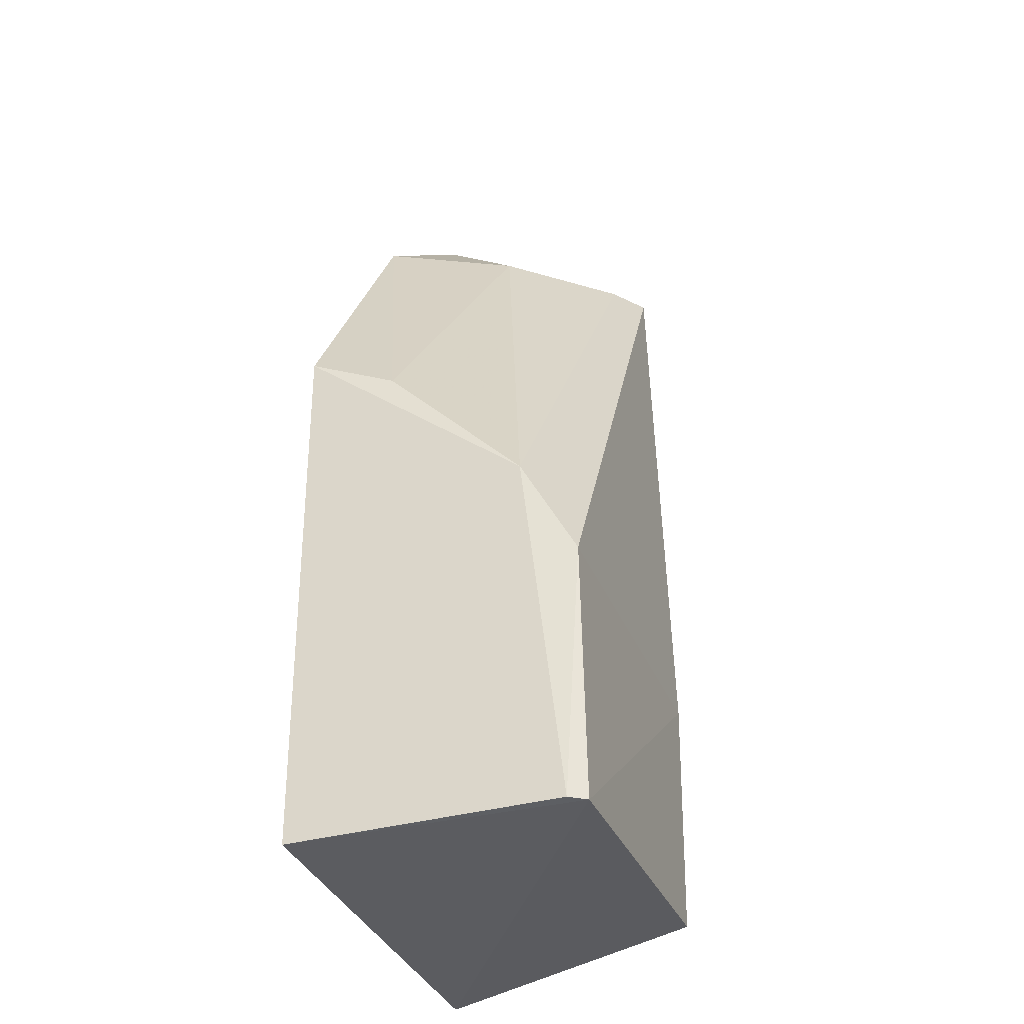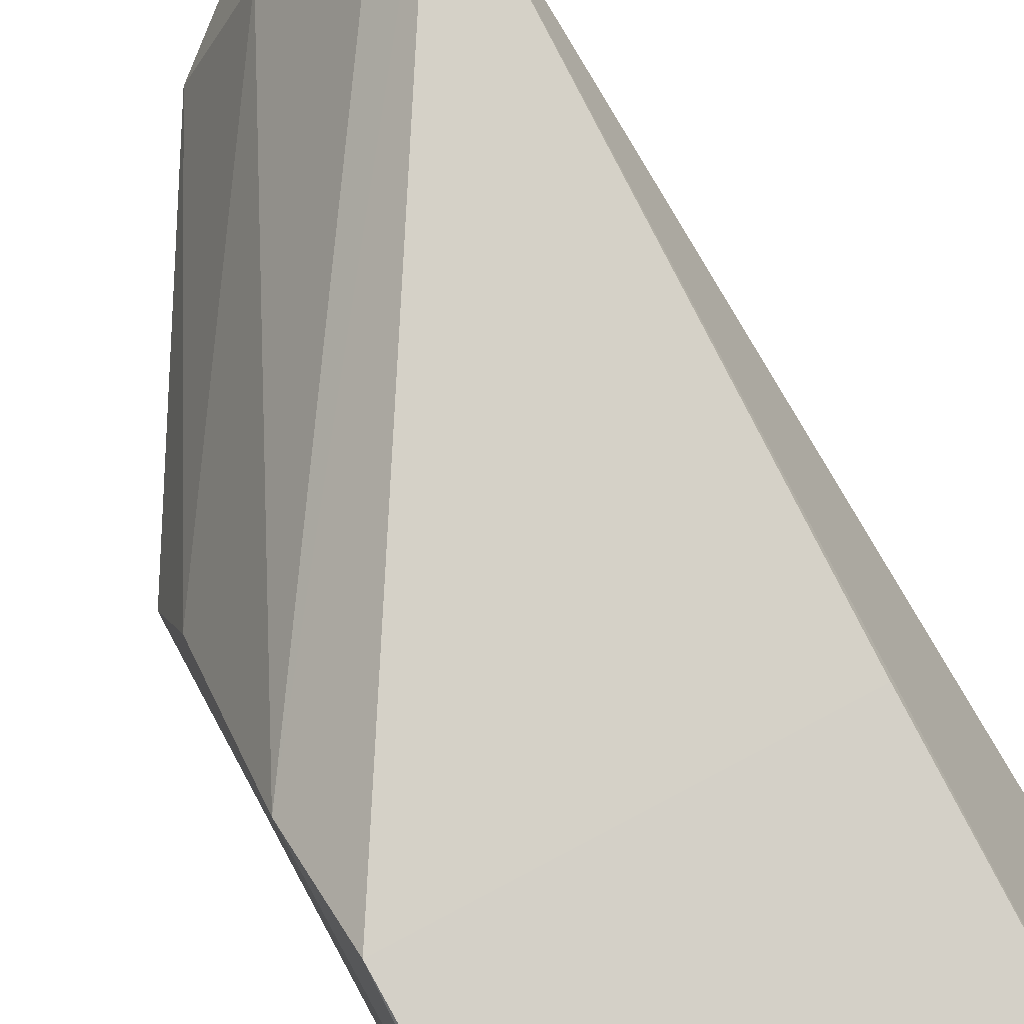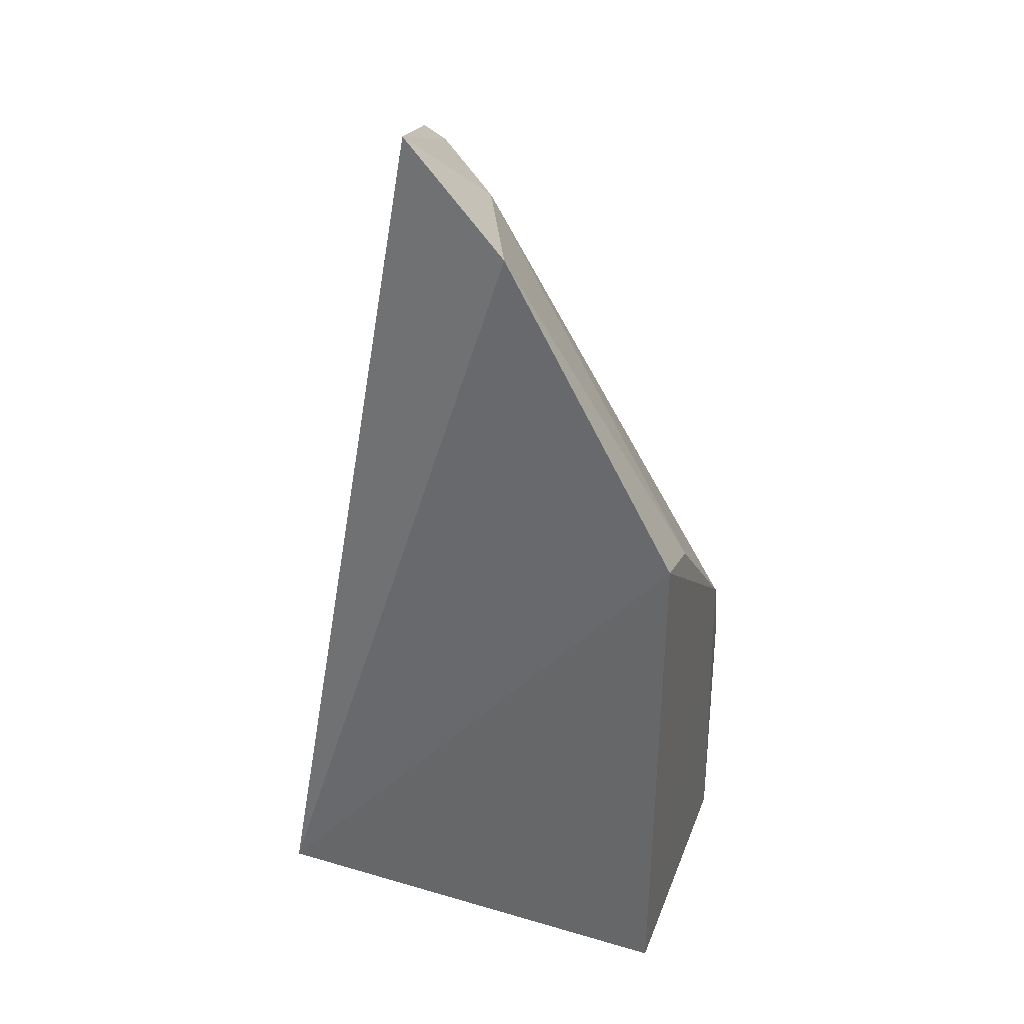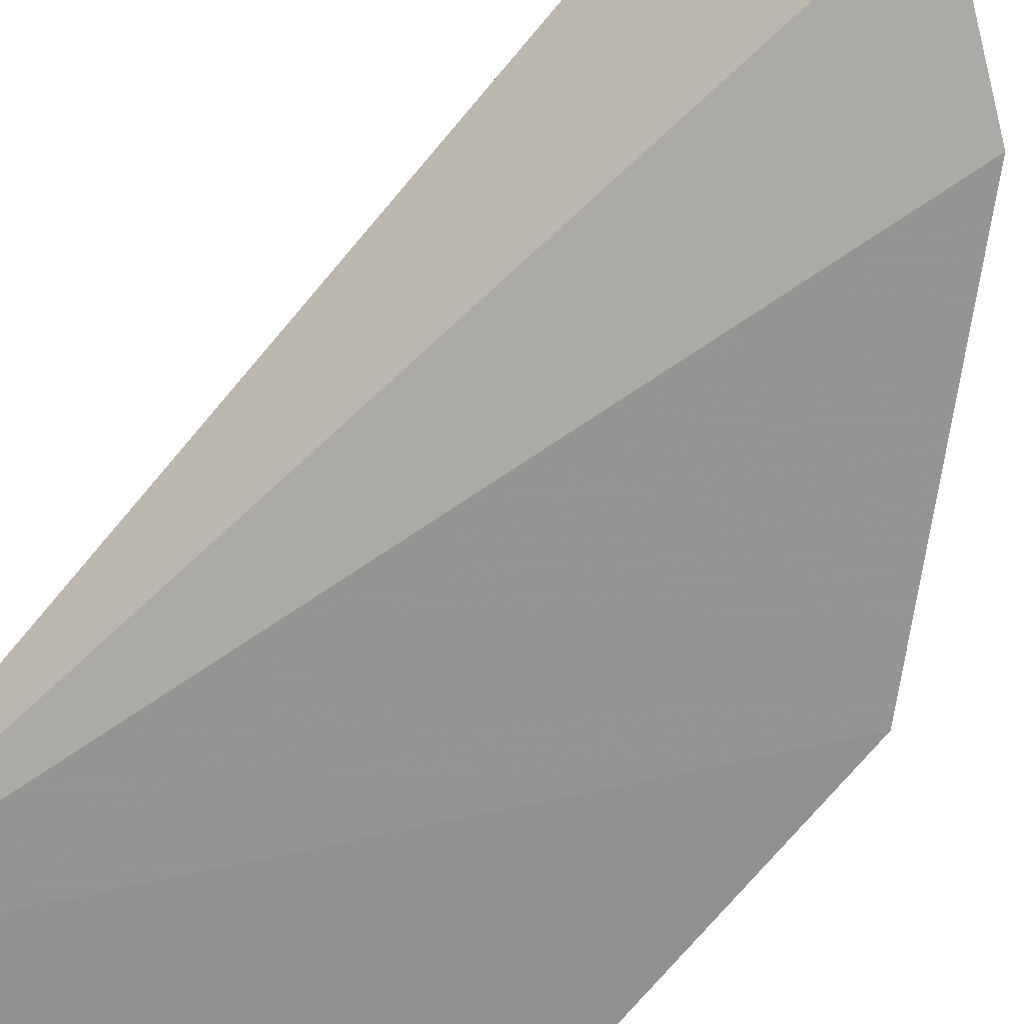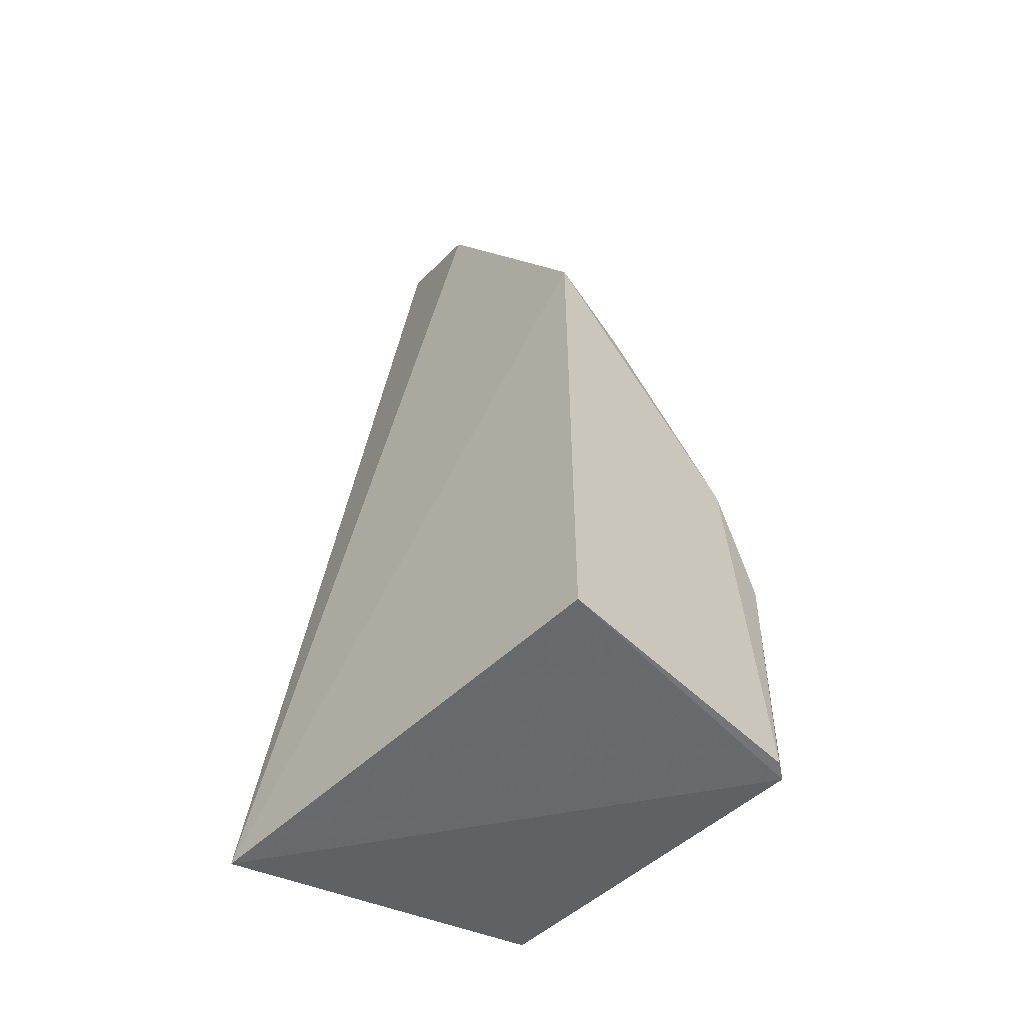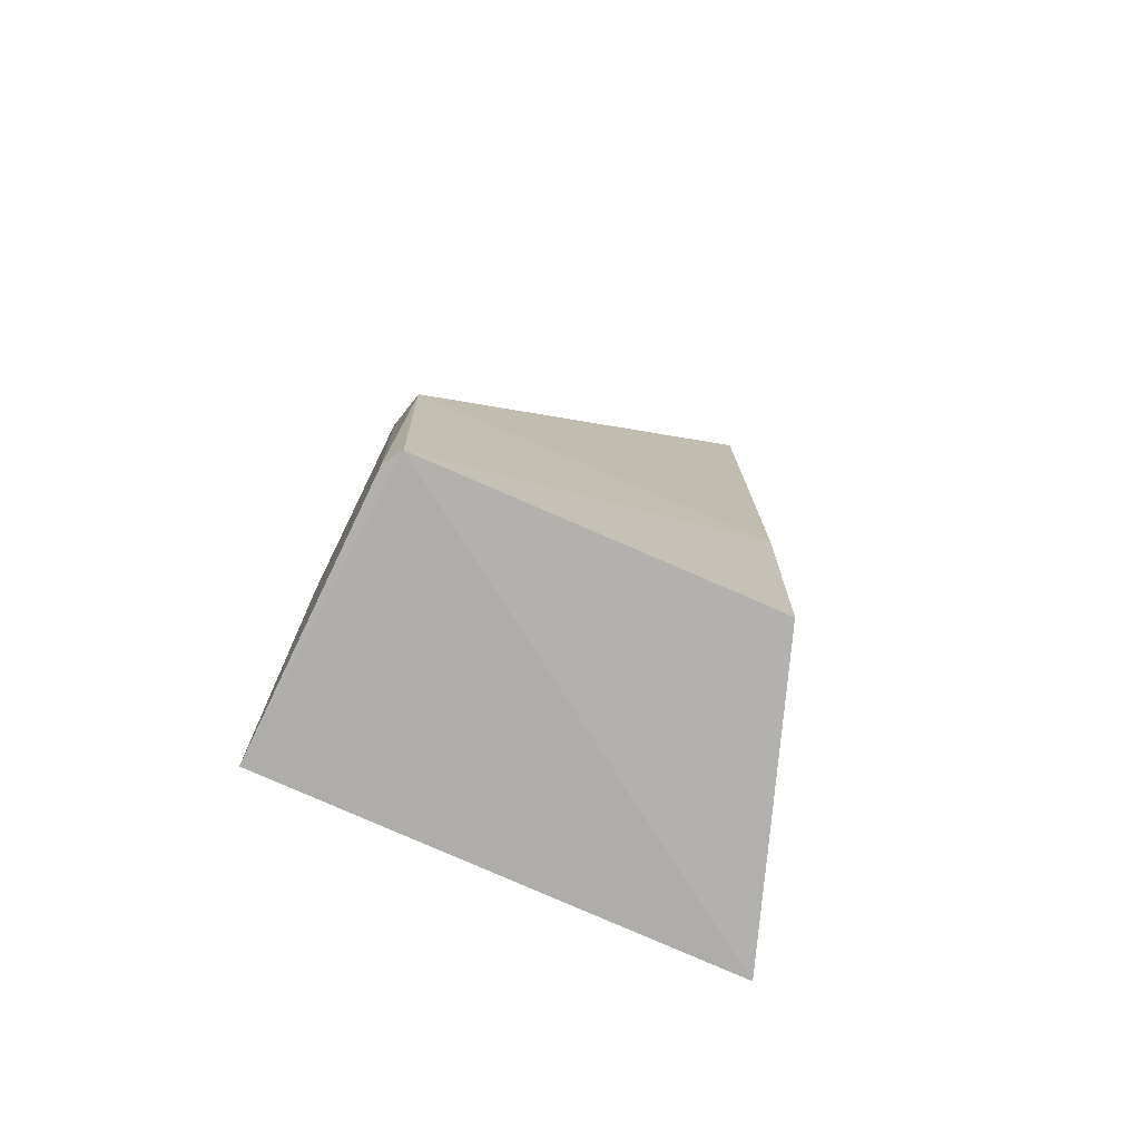
<metadata>
{"format":"obj","ext":"obj","renderer":"f3d","projection":"perspective","resolution":1024,"background":"white","views":[{"elev":-34.9,"azim":109.5,"up":"+Z"},{"elev":79.7,"azim":151.9,"up":"+Y"},{"elev":34.6,"azim":21.4,"up":"+Z"},{"elev":-66.4,"azim":-37.6,"up":"+Y"},{"elev":-54.1,"azim":45.5,"up":"+Z"},{"elev":-75.9,"azim":156.1,"up":"+Z"}]}
</metadata>
<code>
v 0.02993 0.06521 0.05749
v 0.04326 0.06344 0.03928
v 0.04246 0.07623 0.02645
v 0.02722 0.0763 0.01527
v 0.0229 0.0634 0.01446
v 0.02633 0.07554 0.05335
v 0.03517 0.06369 0.05332
v 0.04309 0.06355 0.01434
v 0.0271 0.07643 0.02632
v 0.03224 0.06946 0.05335
v 0.04268 0.07559 0.01469
v 0.04218 0.07636 0.01467
v 0.02798 0.07429 0.05338
v 0.04284 0.06738 0.03763
v 0.04288 0.07375 0.03105
f 6 5 1
f 6 4 5
f 7 5 2
f 7 1 5
f 8 2 5
f 9 6 3
f 9 4 6
f 10 1 7
f 12 9 3
f 12 4 9
f 12 3 11
f 12 5 4
f 12 11 8
f 12 8 5
f 13 6 1
f 13 1 10
f 14 10 7
f 14 7 2
f 15 11 3
f 15 2 8
f 15 8 11
f 15 14 2
f 15 10 14
f 15 13 10
f 15 3 6
f 15 6 13

</code>
